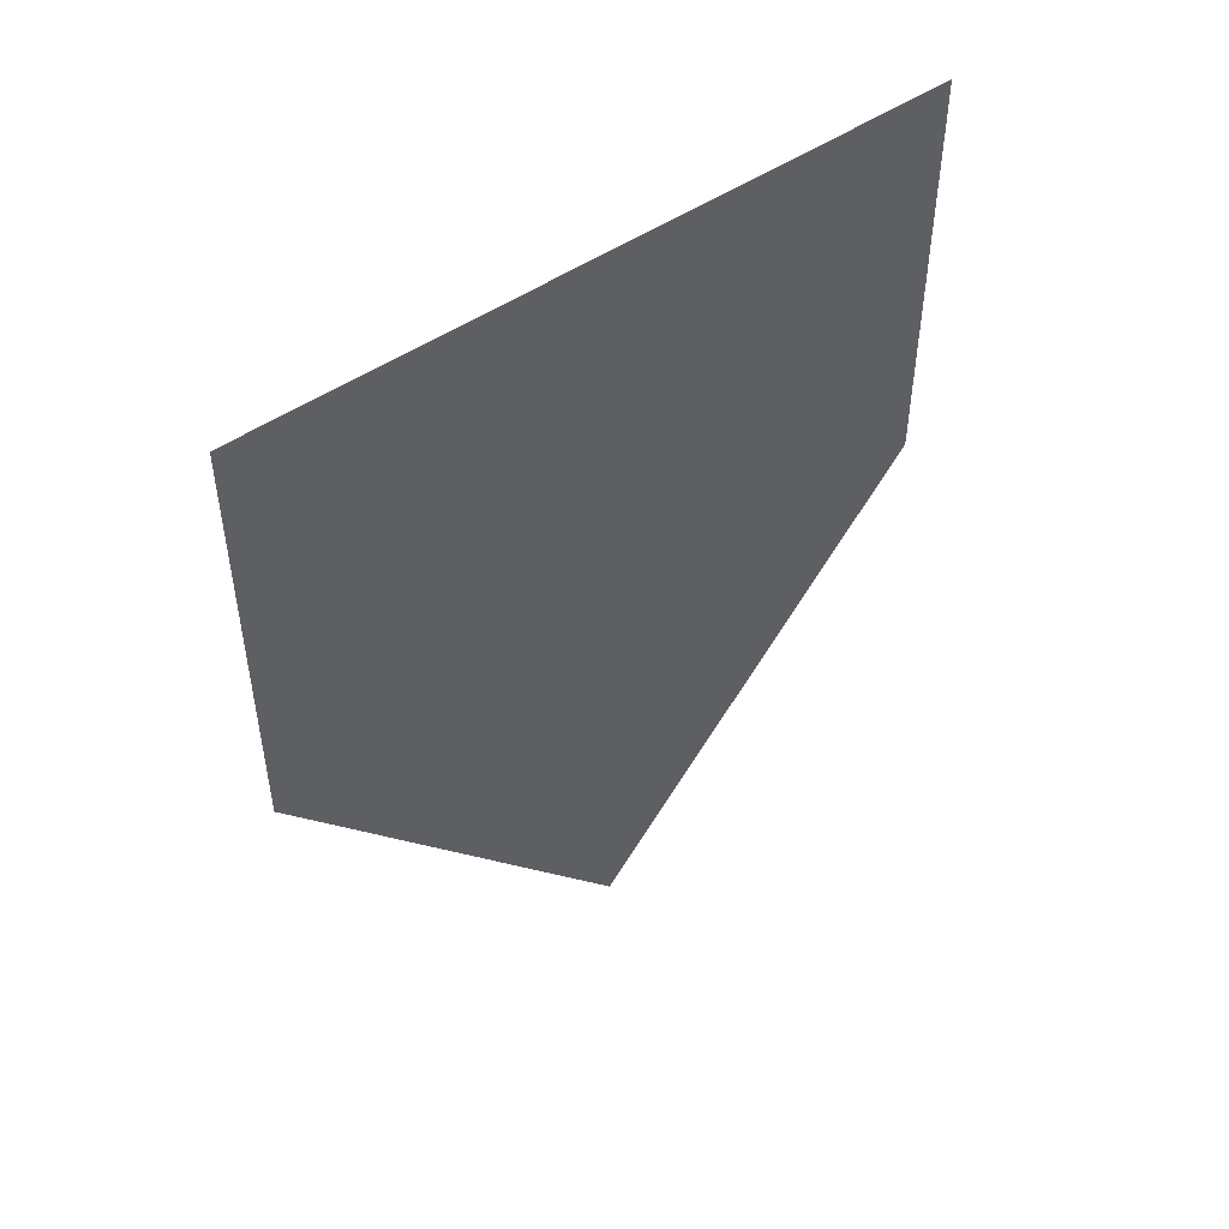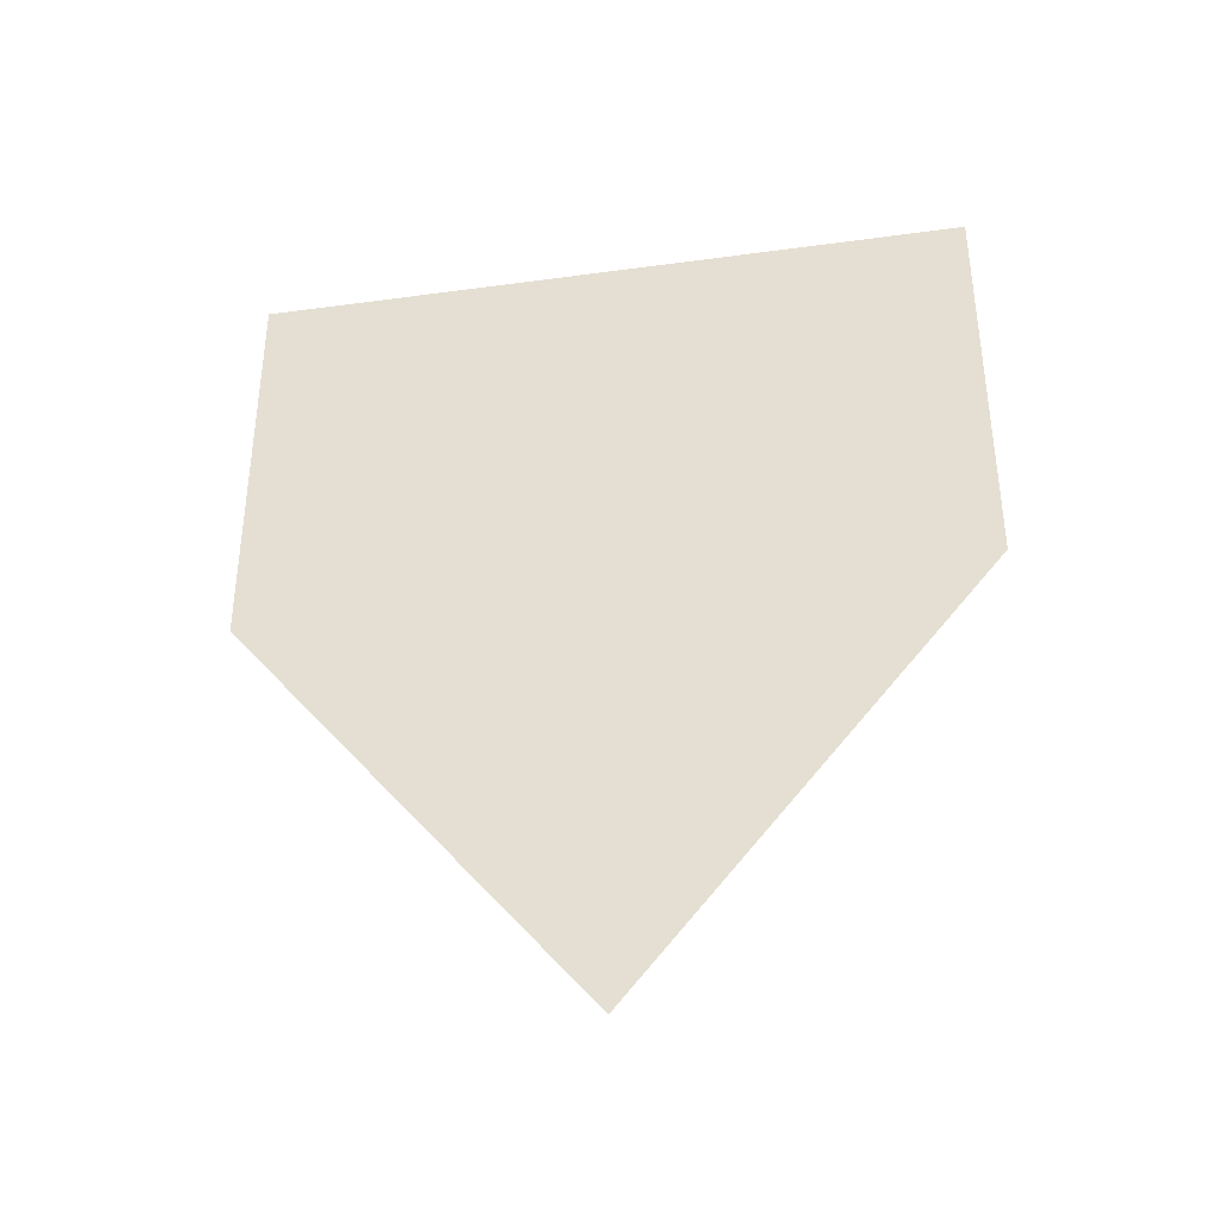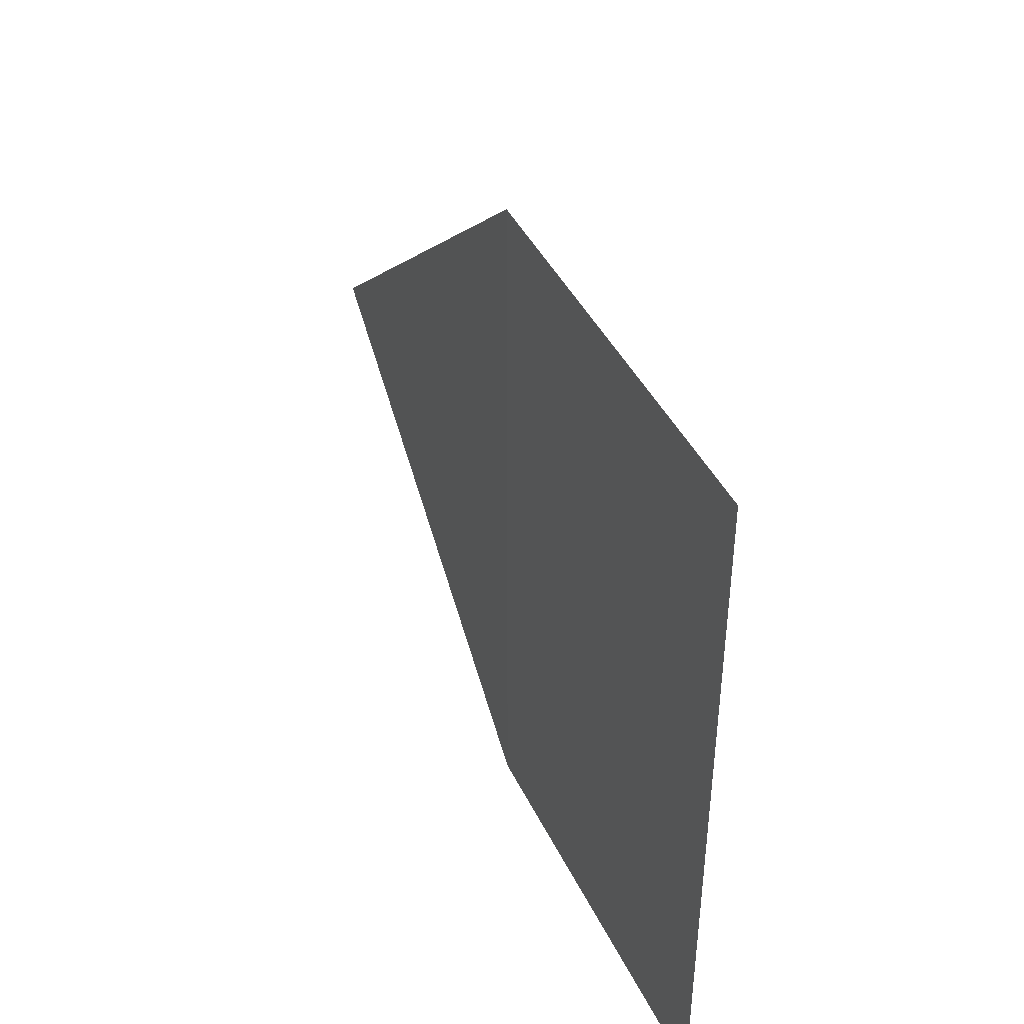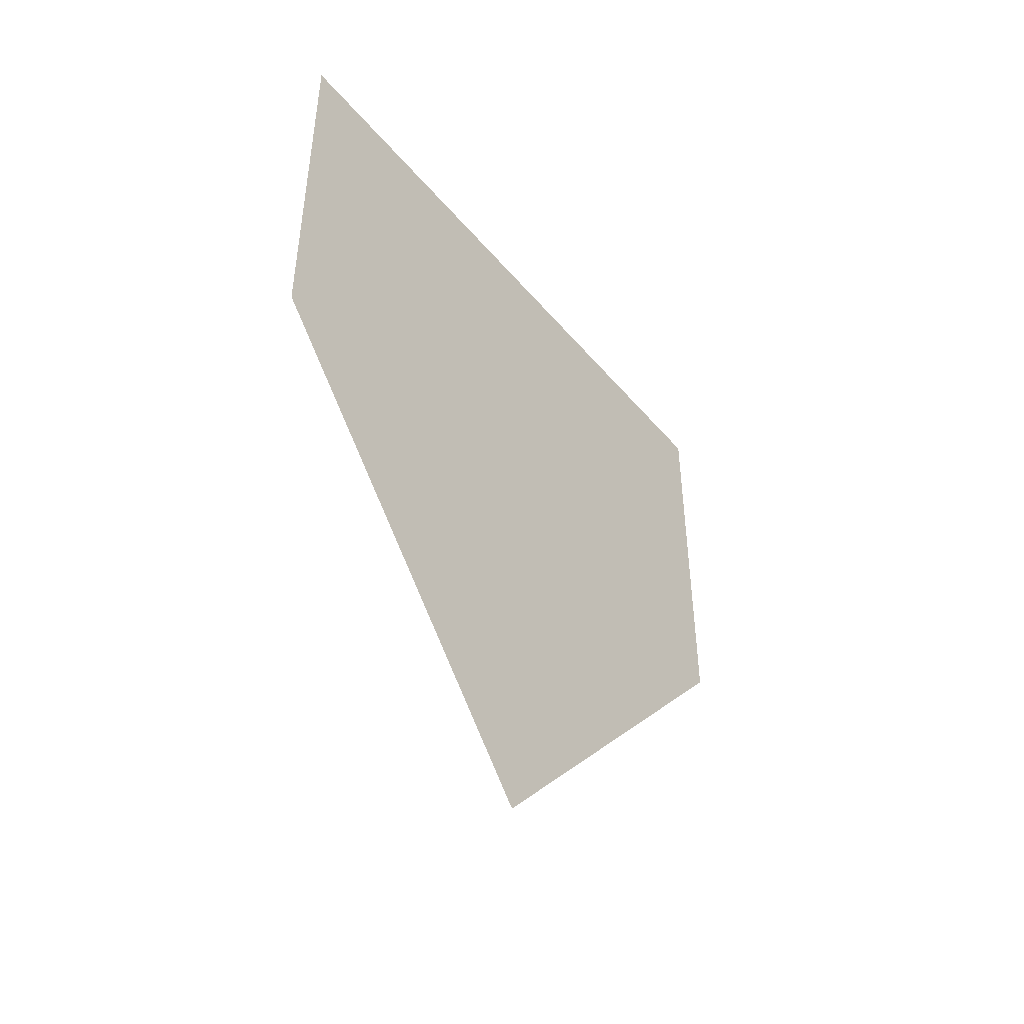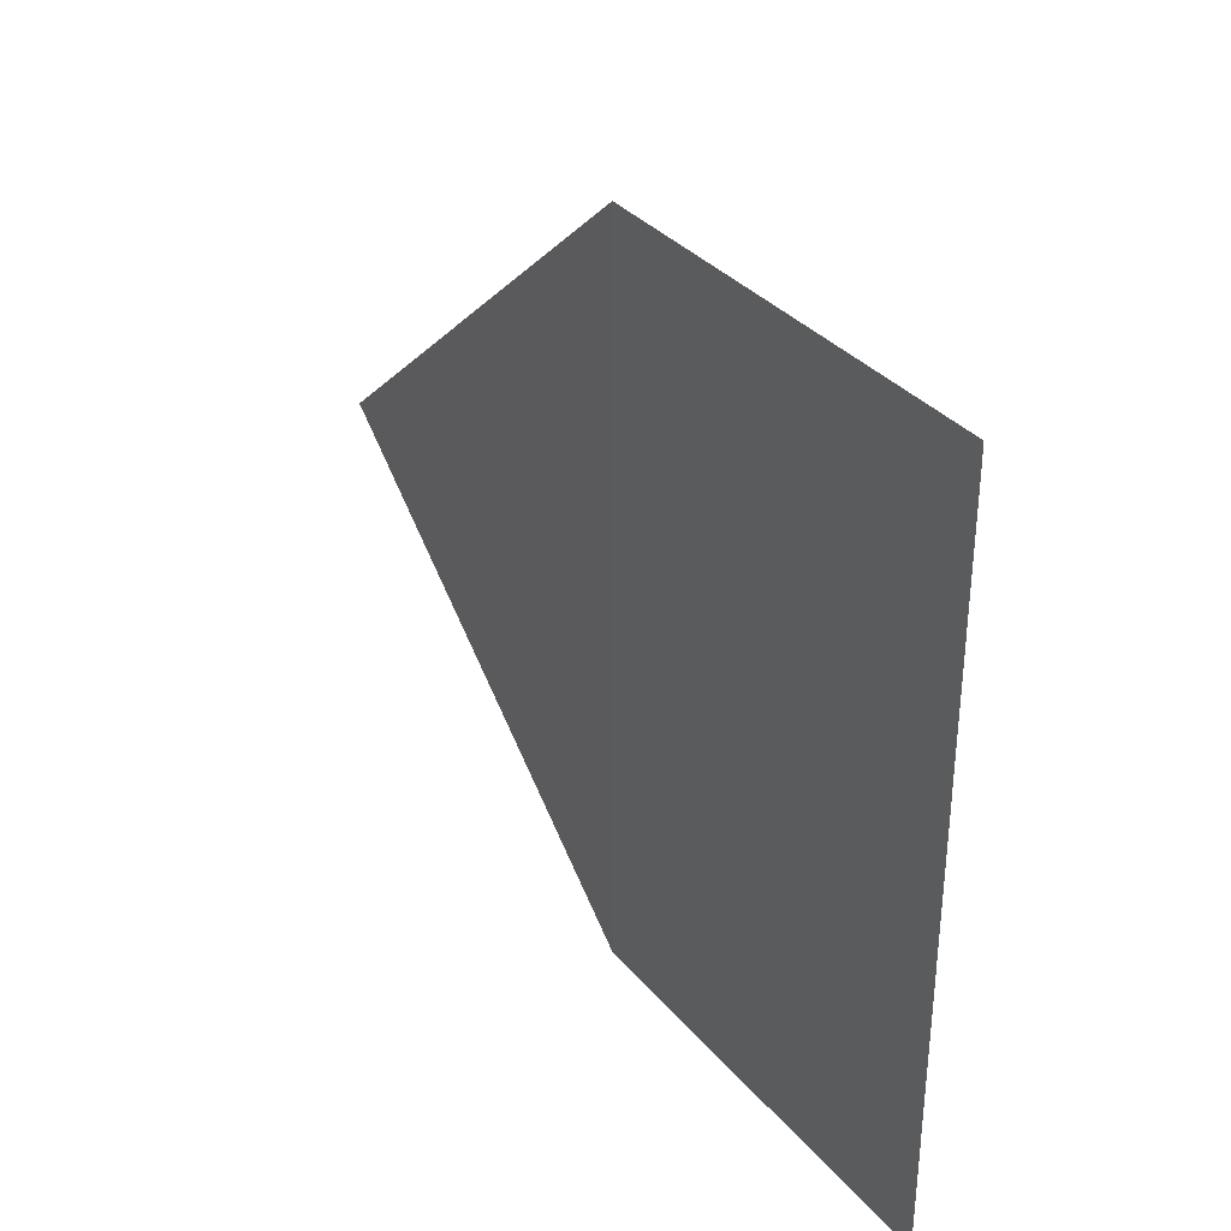
<metadata>
{"format":"obj","ext":"obj","renderer":"f3d","projection":"perspective","resolution":1024,"background":"white","views":[{"elev":47.6,"azim":51.8,"up":"+Y"},{"elev":-36.4,"azim":100.4,"up":"+Y"},{"elev":42.3,"azim":156.2,"up":"+Z"},{"elev":-47.1,"azim":37.8,"up":"+Y"},{"elev":33.7,"azim":146.3,"up":"+Z"}]}
</metadata>
<code>
o 906
v 2244 1878 13.56
v 2244 1878 13.54
v 2244 1878 13.55
v 2244 1878 13.56
v 2244 1878 13.54
v 2244 1878 13.56
v 2244 1878 13.56
v 2244 1878 13.54
v 2244 1878 13.56
v 2244 1878 13.54
v 2244 1878 13.56
v 2244 1878 13.54
v 2244 1878 13.54
f 1 2 3
f 4 2 5
f 6 5 7
f 8 9 3
f 10 9 11
f 12 11 13

</code>
